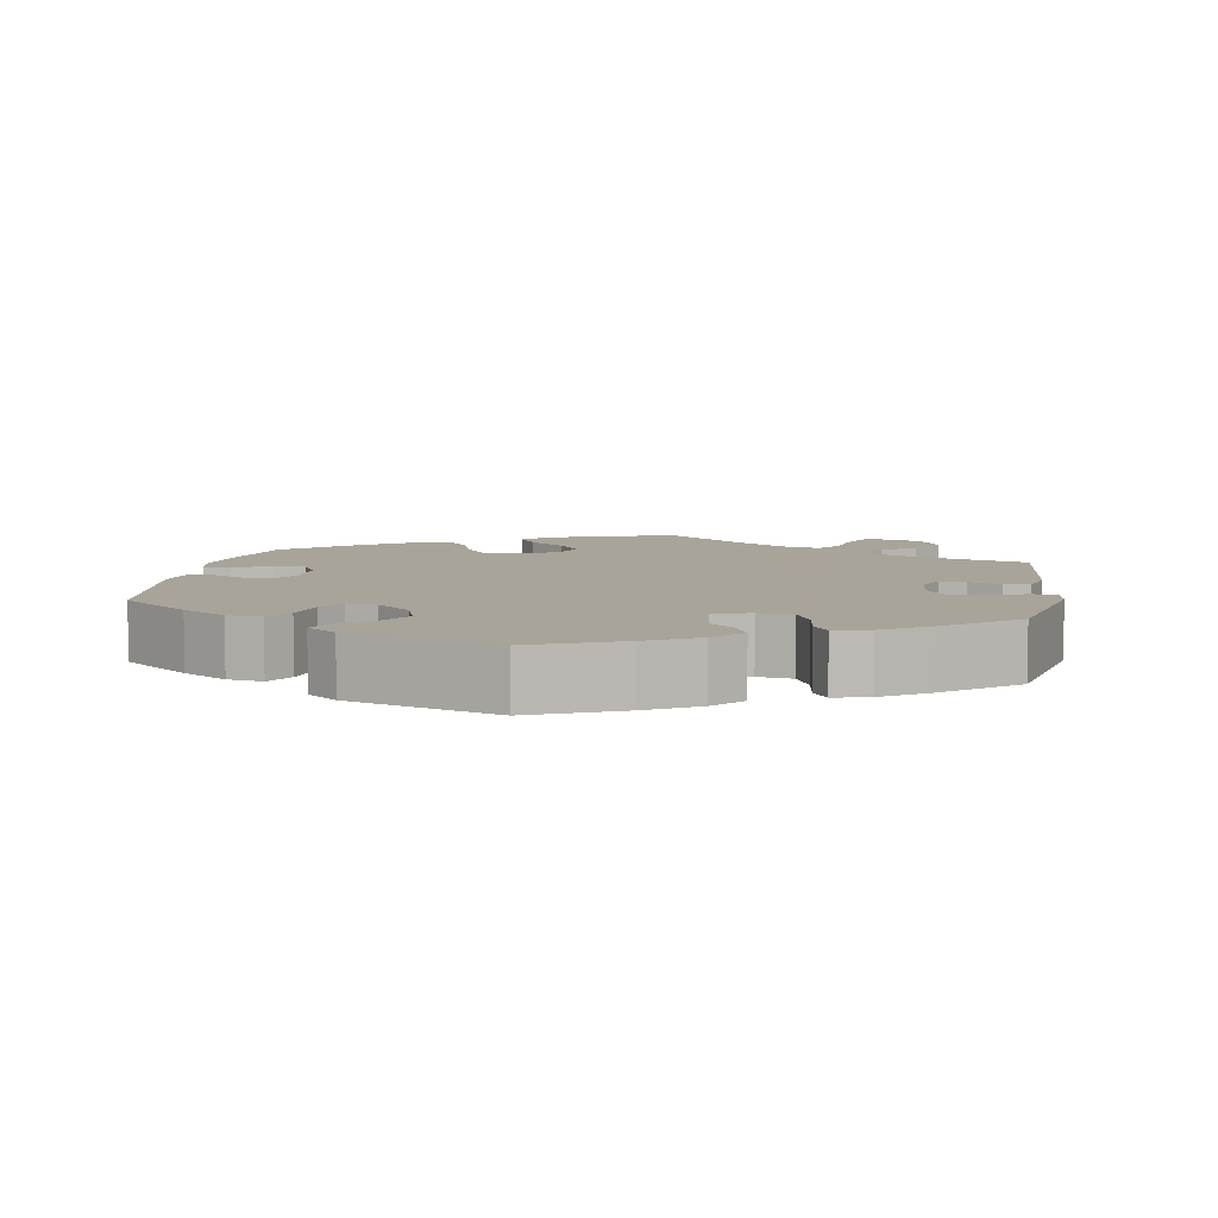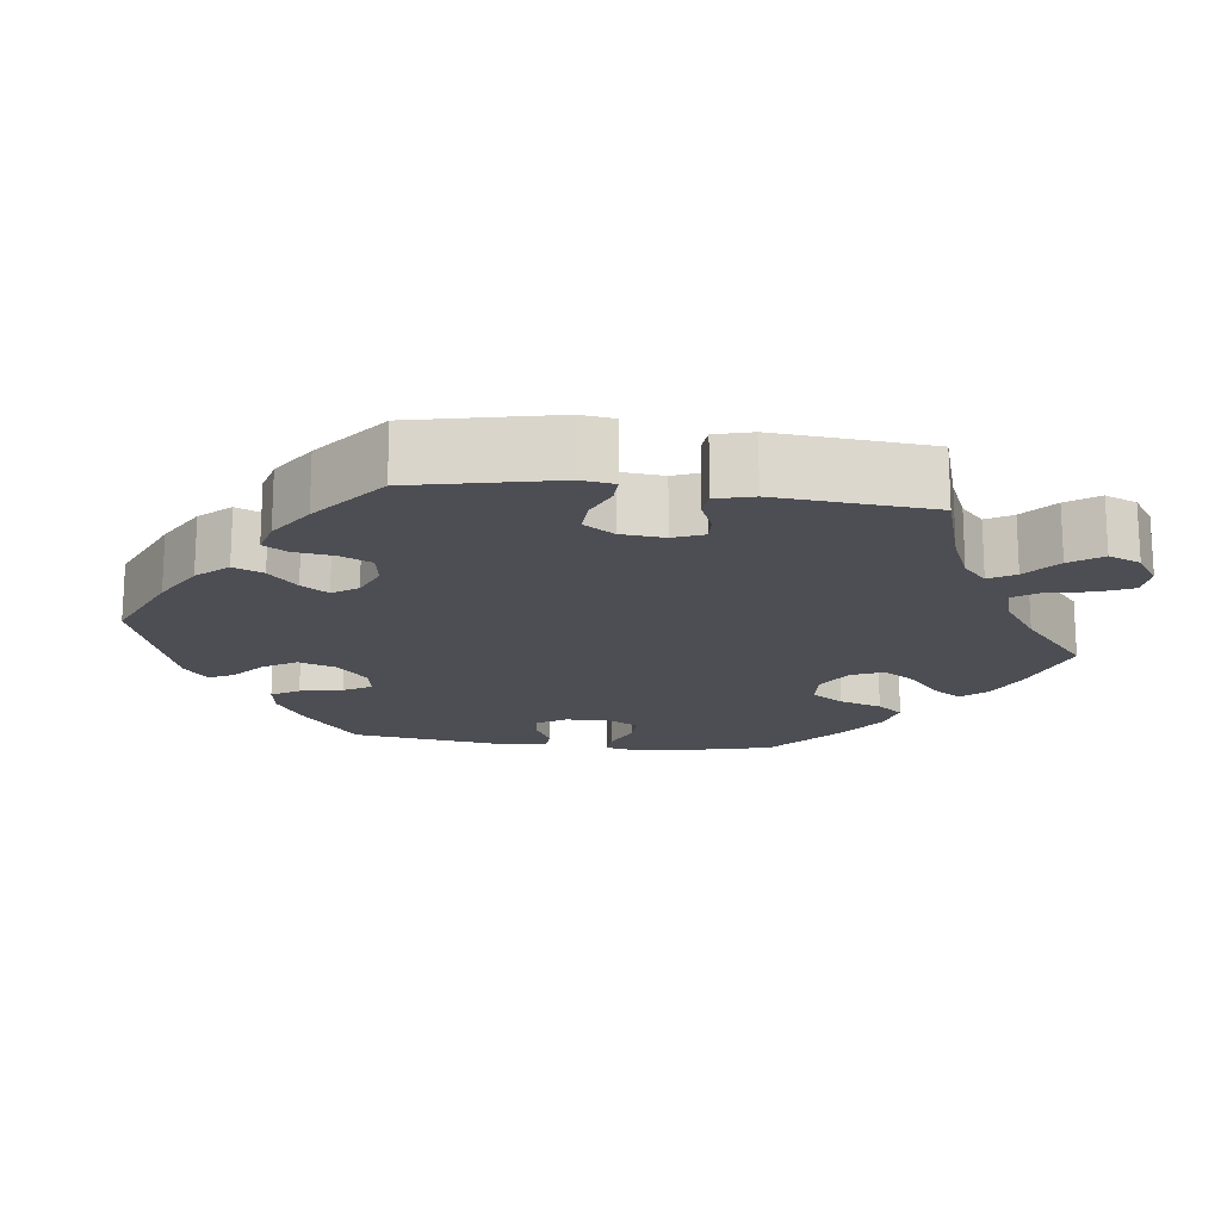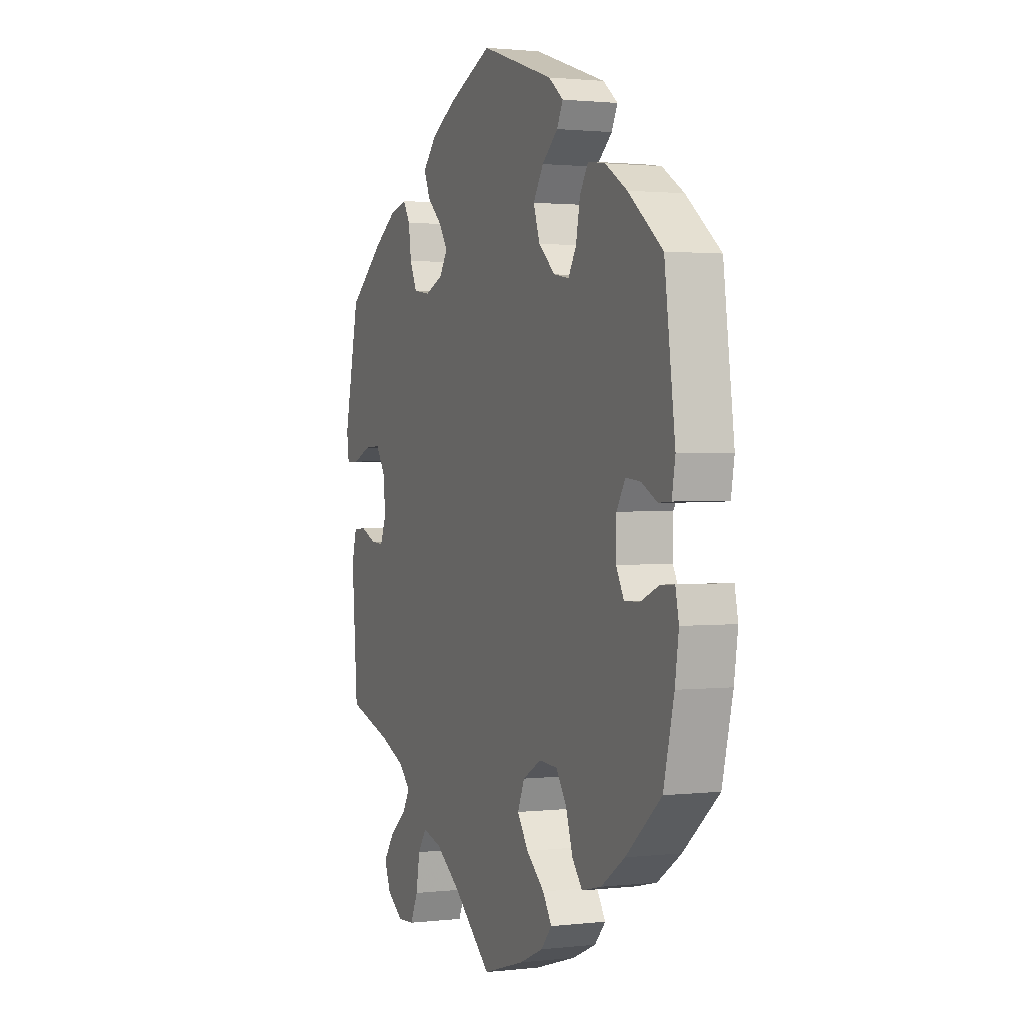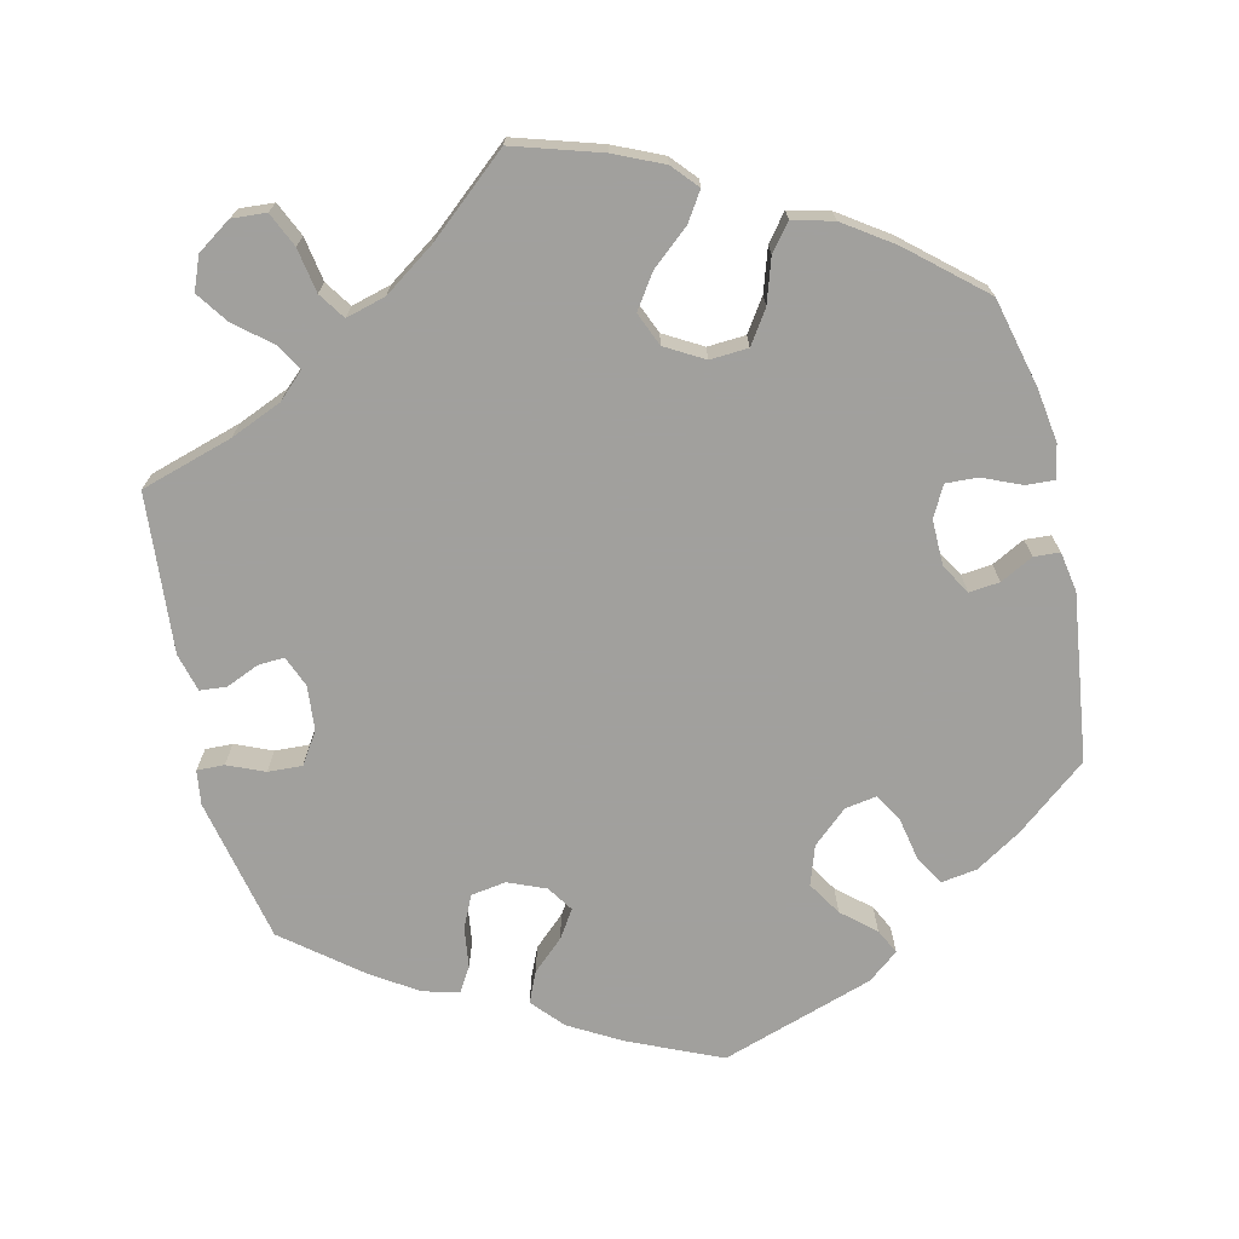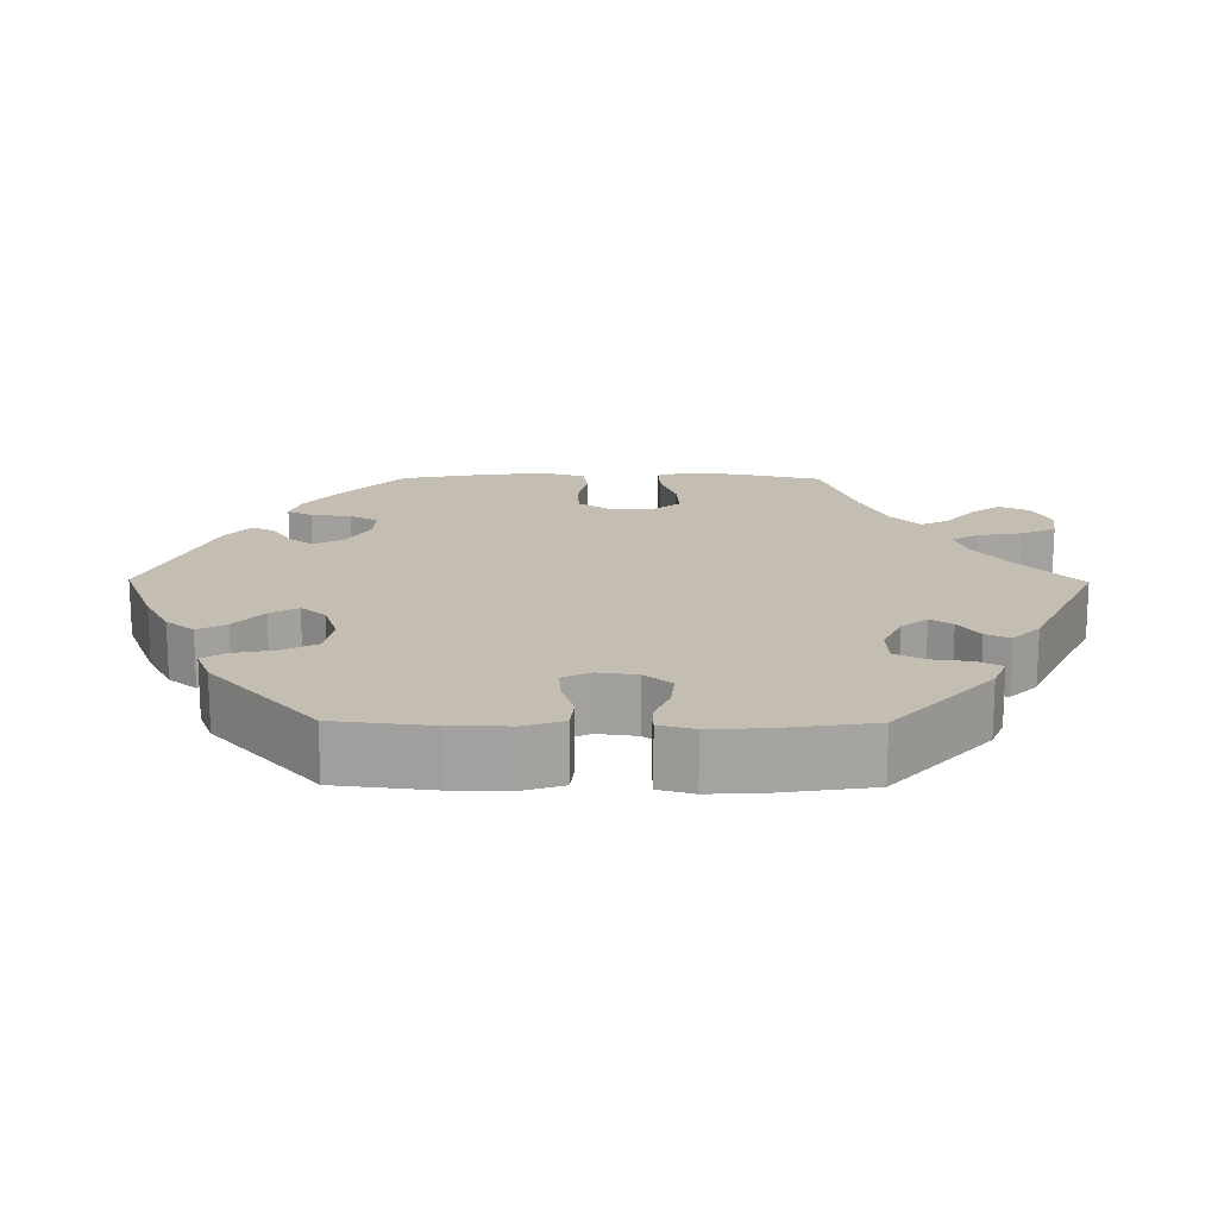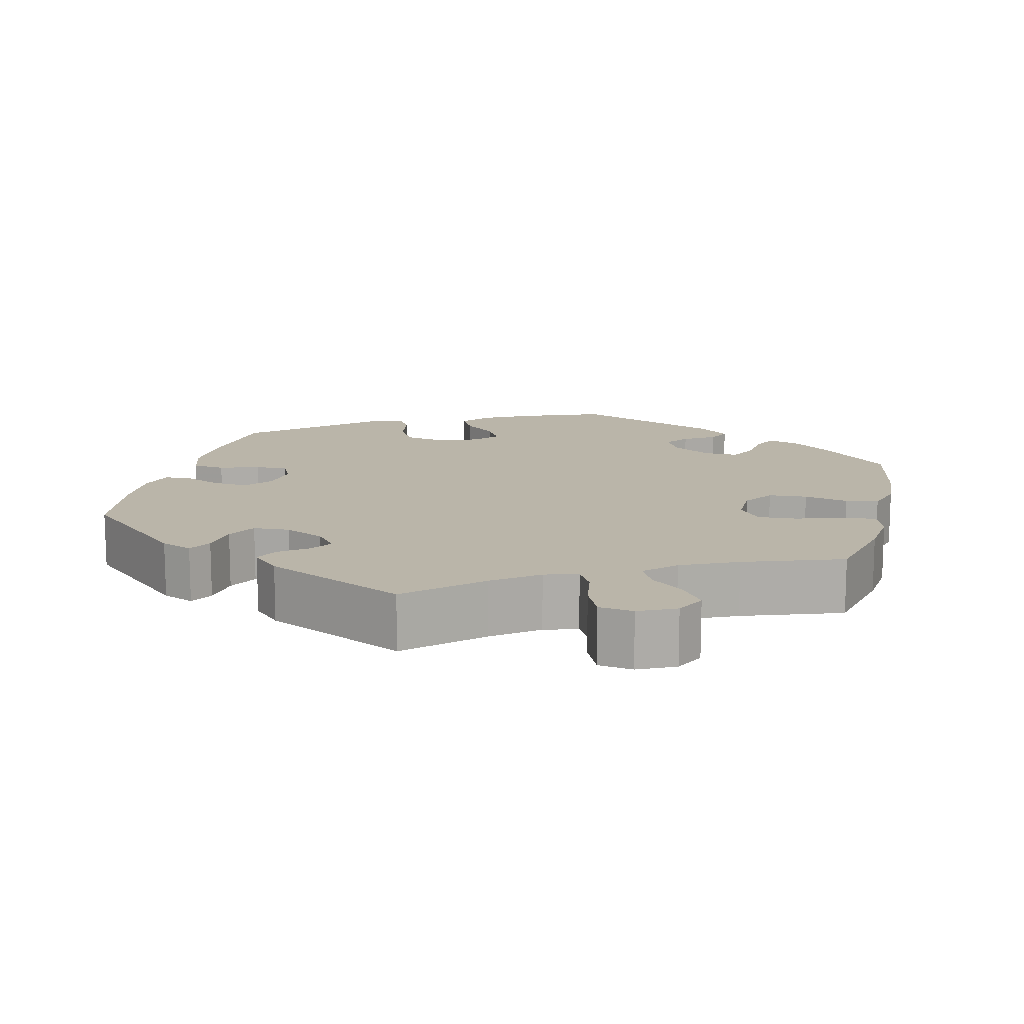
<metadata>
{"format":"obj","ext":"obj","renderer":"f3d","projection":"perspective","resolution":1024,"background":"white","views":[{"elev":7.1,"azim":9.4,"up":"+Y"},{"elev":-17.3,"azim":82.7,"up":"+Y"},{"elev":1.5,"azim":-112.6,"up":"+Z"},{"elev":-71.7,"azim":-167.0,"up":"+Y"},{"elev":17.2,"azim":30.5,"up":"+Y"},{"elev":13.5,"azim":133.7,"up":"+Y"}]}
</metadata>
<code>
v -0.111 0.07 -0.544
v -0.174 0.07 -0.516
v -0.203 0.07 -0.483
v -0.179 0.07 -0.446
v -0.131 0.07 -0.405
v -0.102 0.07 -0.362
v -0.12 0.07 -0.319
v -0.169 0.07 -0.291
v -0.218 0.07 -0.294
v -0.246 0.07 -0.336
v -0.264 0.07 -0.392
v -0.291 0.07 -0.426
v -0.343 0.07 -0.413
v -0.406 0.07 -0.37
v -0.5 0.07 -0.289
v -0.528 0.07 -0.174
v -0.538 0.07 -0.106
v -0.529 0.07 -0.063
v -0.493 0.07 -0.065
v -0.444 0.07 -0.086
v -0.403 0.07 -0.088
v -0.382 0.07 -0.049
v -0.383 0.07 0.01
v -0.406 0.07 0.048
v -0.445 0.07 0.044
v -0.487 0.07 0.022
v -0.52 0.07 0.024
v -0.529 0.07 0.075
v -0.501 0.07 0.288
v -0.41 0.07 0.361
v -0.352 0.07 0.397
v -0.306 0.07 0.404
v -0.284 0.07 0.368
v -0.273 0.07 0.312
v -0.252 0.07 0.276
v -0.211 0.07 0.283
v -0.167 0.07 0.322
v -0.15 0.07 0.372
v -0.177 0.07 0.415
v -0.219 0.07 0.451
v -0.235 0.07 0.483
v -0.196 0.07 0.514
v -0.001 0.07 0.578
v 0.116 0.07 0.527
v 0.183 0.07 0.489
v 0.219 0.07 0.449
v 0.202 0.07 0.41
v 0.162 0.07 0.373
v 0.139 0.07 0.338
v 0.161 0.07 0.305
v 0.209 0.07 0.285
v 0.254 0.07 0.292
v 0.273 0.07 0.333
v 0.28 0.07 0.385
v 0.299 0.07 0.416
v 0.345 0.07 0.404
v 0.405 0.07 0.365
v 0.501 0.07 0.289
v 0.541 0.07 0.104
v 0.535 0.07 0.06
v 0.5 0.07 0.061
v 0.453 0.07 0.081
v 0.409 0.07 0.083
v 0.383 0.07 0.043
v 0.378 0.07 -0.014
v 0.394 0.07 -0.054
v 0.428 0.07 -0.052
v 0.47 0.07 -0.034
v 0.504 0.07 -0.037
v 0.517 0.07 -0.086
v 0.501 0.07 -0.289
v 0.383 0.07 -0.325
v 0.317 0.07 -0.353
v 0.284 0.07 -0.384
v 0.304 0.07 -0.418
v 0.349 0.07 -0.455
v 0.378 0.07 -0.496
v 0.361 0.07 -0.538
v 0.317 0.07 -0.568
v 0.273 0.07 -0.565
v 0.253 0.07 -0.521
v 0.243 0.07 -0.464
v 0.22 0.07 -0.43
v 0.169 0.07 -0.444
v 0.103 0.07 -0.49
v 0 0.07 -0.578
v -0.111 0 -0.544
v -0.174 0 -0.516
v -0.203 0 -0.483
v -0.179 0 -0.446
v -0.131 0 -0.405
v -0.102 0 -0.362
v -0.12 0 -0.319
v -0.169 0 -0.291
v -0.218 0 -0.294
v -0.246 0 -0.336
v -0.264 0 -0.392
v -0.291 0 -0.426
v -0.343 0 -0.413
v -0.406 0 -0.37
v -0.5 0 -0.289
v -0.528 0 -0.174
v -0.538 0 -0.106
v -0.529 0 -0.063
v -0.493 0 -0.065
v -0.444 0 -0.086
v -0.403 0 -0.088
v -0.382 0 -0.049
v -0.383 0 0.01
v -0.406 0 0.048
v -0.445 0 0.044
v -0.487 0 0.022
v -0.52 0 0.024
v -0.529 0 0.075
v -0.501 0 0.288
v -0.41 0 0.361
v -0.352 0 0.397
v -0.306 0 0.404
v -0.284 0 0.368
v -0.273 0 0.312
v -0.252 0 0.276
v -0.211 0 0.283
v -0.167 0 0.322
v -0.15 0 0.372
v -0.177 0 0.415
v -0.219 0 0.451
v -0.235 0 0.483
v -0.196 0 0.514
v -0.001 0 0.578
v 0.116 0 0.527
v 0.183 0 0.489
v 0.219 0 0.449
v 0.202 0 0.41
v 0.162 0 0.373
v 0.139 0 0.338
v 0.161 0 0.305
v 0.209 0 0.285
v 0.254 0 0.292
v 0.273 0 0.333
v 0.28 0 0.385
v 0.299 0 0.416
v 0.345 0 0.404
v 0.405 0 0.365
v 0.501 0 0.289
v 0.541 0 0.104
v 0.535 0 0.06
v 0.5 0 0.061
v 0.453 0 0.081
v 0.409 0 0.083
v 0.383 0 0.043
v 0.378 0 -0.014
v 0.394 0 -0.054
v 0.428 0 -0.052
v 0.47 0 -0.034
v 0.504 0 -0.037
v 0.517 0 -0.086
v 0.501 0 -0.289
v 0.383 0 -0.325
v 0.317 0 -0.353
v 0.284 0 -0.384
v 0.304 0 -0.418
v 0.349 0 -0.455
v 0.378 0 -0.496
v 0.361 0 -0.538
v 0.317 0 -0.568
v 0.273 0 -0.565
v 0.253 0 -0.521
v 0.243 0 -0.464
v 0.22 0 -0.43
v 0.169 0 -0.444
v 0.103 0 -0.49
v 0 0 -0.578
f 85 86 1 2
f 84 85 2 3
f 83 84 3 4
f 79 80 81 82
f 79 82 83
f 78 79 83
f 75 76 77 78
f 74 75 78 83
f 73 74 83 4
f 69 70 71 72
f 67 68 69 72
f 66 67 72 73
f 65 66 73 4
f 59 60 61 62
f 59 62 63
f 58 59 63
f 57 58 63 64
f 53 54 55 56
f 52 53 56 57
f 45 46 47 48
f 45 48 49
f 44 45 49
f 43 44 49
f 42 43 49
f 39 40 41 42
f 38 39 42 49
f 37 38 49 50
f 31 32 33 34
f 31 34 35
f 30 31 35
f 29 30 35
f 28 29 35
f 25 26 27 28
f 24 25 28 35
f 23 24 35 36
f 17 18 19 20
f 17 20 21
f 16 17 21
f 15 16 21
f 14 15 21 22
f 10 11 12 13
f 9 10 13 14
f 65 4 5
f 65 5 6
f 52 57 64 65
f 51 52 65 6
f 50 51 6 7
f 37 50 7 8
f 22 23 36 37
f 9 14 22 37
f 8 9 37
f 88 87 172 171
f 89 88 171 170
f 90 89 170 169
f 168 167 166 165
f 169 168 165
f 169 165 164
f 164 163 162 161
f 169 164 161 160
f 90 169 160 159
f 158 157 156 155
f 158 155 154 153
f 159 158 153 152
f 90 159 152 151
f 148 147 146 145
f 149 148 145
f 149 145 144
f 150 149 144 143
f 142 141 140 139
f 143 142 139 138
f 134 133 132 131
f 135 134 131
f 135 131 130
f 135 130 129
f 135 129 128
f 128 127 126 125
f 135 128 125 124
f 136 135 124 123
f 120 119 118 117
f 121 120 117
f 121 117 116
f 121 116 115
f 121 115 114
f 114 113 112 111
f 121 114 111 110
f 122 121 110 109
f 106 105 104 103
f 107 106 103
f 107 103 102
f 107 102 101
f 108 107 101 100
f 99 98 97 96
f 100 99 96 95
f 91 90 151
f 92 91 151
f 151 150 143 138
f 92 151 138 137
f 93 92 137 136
f 94 93 136 123
f 123 122 109 108
f 123 108 100 95
f 123 95 94
f 1 87 88 2
f 2 88 89 3
f 3 89 90 4
f 4 90 91 5
f 5 91 92 6
f 6 92 93 7
f 7 93 94 8
f 8 94 95 9
f 9 95 96 10
f 10 96 97 11
f 11 97 98 12
f 12 98 99 13
f 13 99 100 14
f 14 100 101 15
f 15 101 102 16
f 16 102 103 17
f 17 103 104 18
f 18 104 105 19
f 19 105 106 20
f 20 106 107 21
f 21 107 108 22
f 22 108 109 23
f 23 109 110 24
f 24 110 111 25
f 25 111 112 26
f 26 112 113 27
f 27 113 114 28
f 28 114 115 29
f 29 115 116 30
f 30 116 117 31
f 31 117 118 32
f 32 118 119 33
f 33 119 120 34
f 34 120 121 35
f 35 121 122 36
f 36 122 123 37
f 37 123 124 38
f 38 124 125 39
f 39 125 126 40
f 40 126 127 41
f 41 127 128 42
f 42 128 129 43
f 43 129 130 44
f 44 130 131 45
f 45 131 132 46
f 46 132 133 47
f 47 133 134 48
f 48 134 135 49
f 49 135 136 50
f 50 136 137 51
f 51 137 138 52
f 52 138 139 53
f 53 139 140 54
f 54 140 141 55
f 55 141 142 56
f 56 142 143 57
f 57 143 144 58
f 58 144 145 59
f 59 145 146 60
f 60 146 147 61
f 61 147 148 62
f 62 148 149 63
f 63 149 150 64
f 64 150 151 65
f 65 151 152 66
f 66 152 153 67
f 67 153 154 68
f 68 154 155 69
f 69 155 156 70
f 70 156 157 71
f 71 157 158 72
f 72 158 159 73
f 73 159 160 74
f 74 160 161 75
f 75 161 162 76
f 76 162 163 77
f 77 163 164 78
f 78 164 165 79
f 79 165 166 80
f 80 166 167 81
f 81 167 168 82
f 82 168 169 83
f 83 169 170 84
f 84 170 171 85
f 85 171 172 86
f 86 172 87 1

</code>
